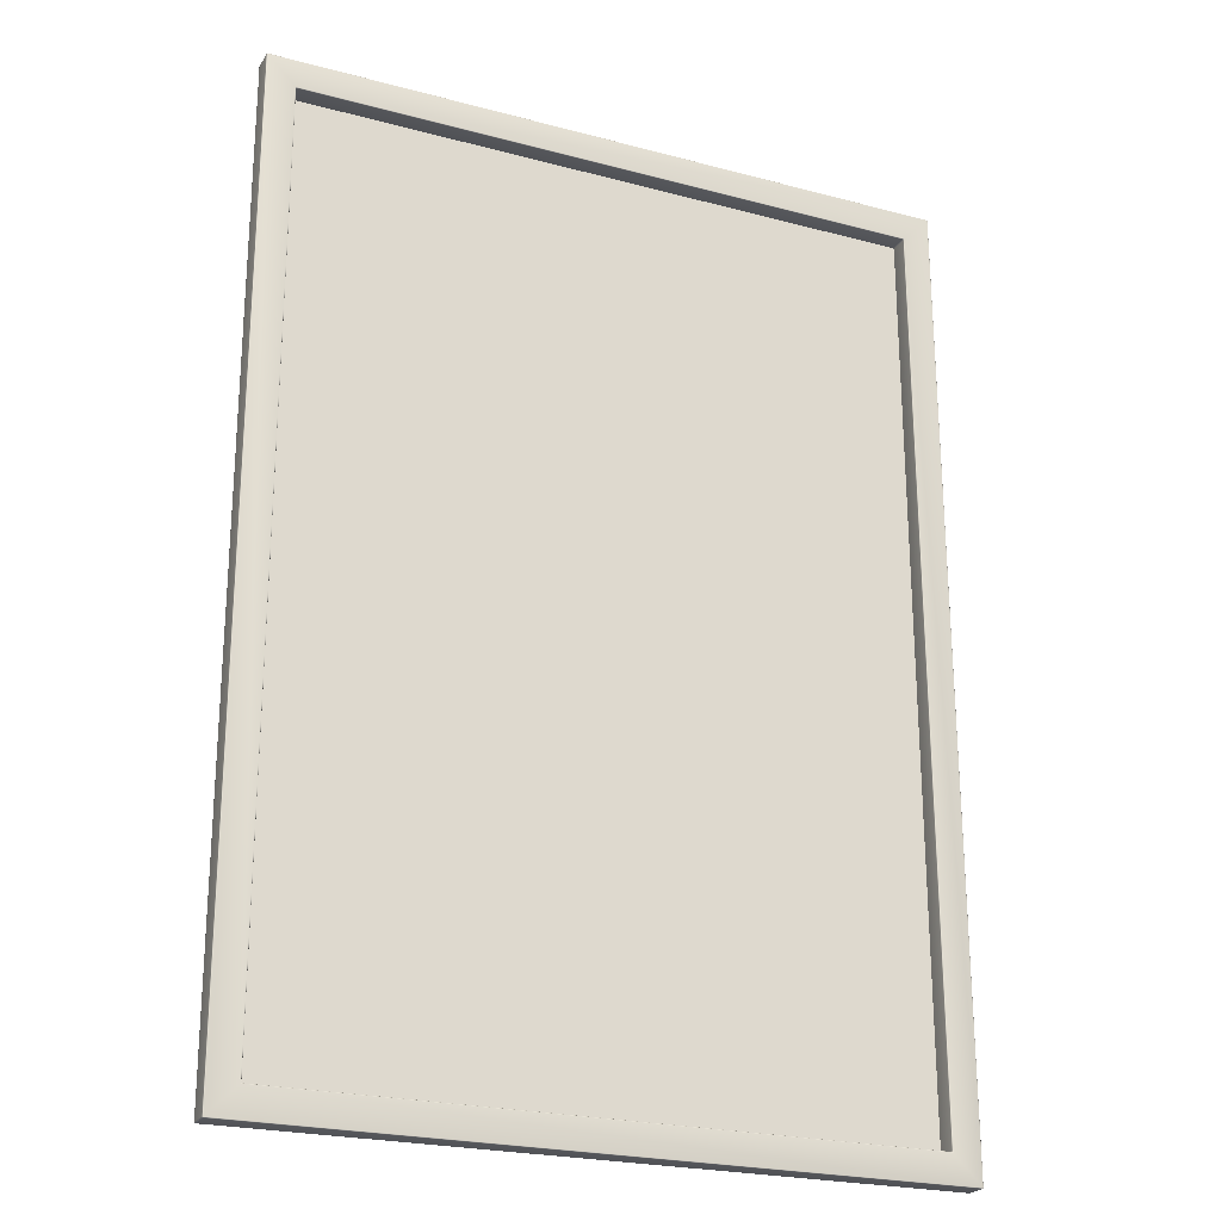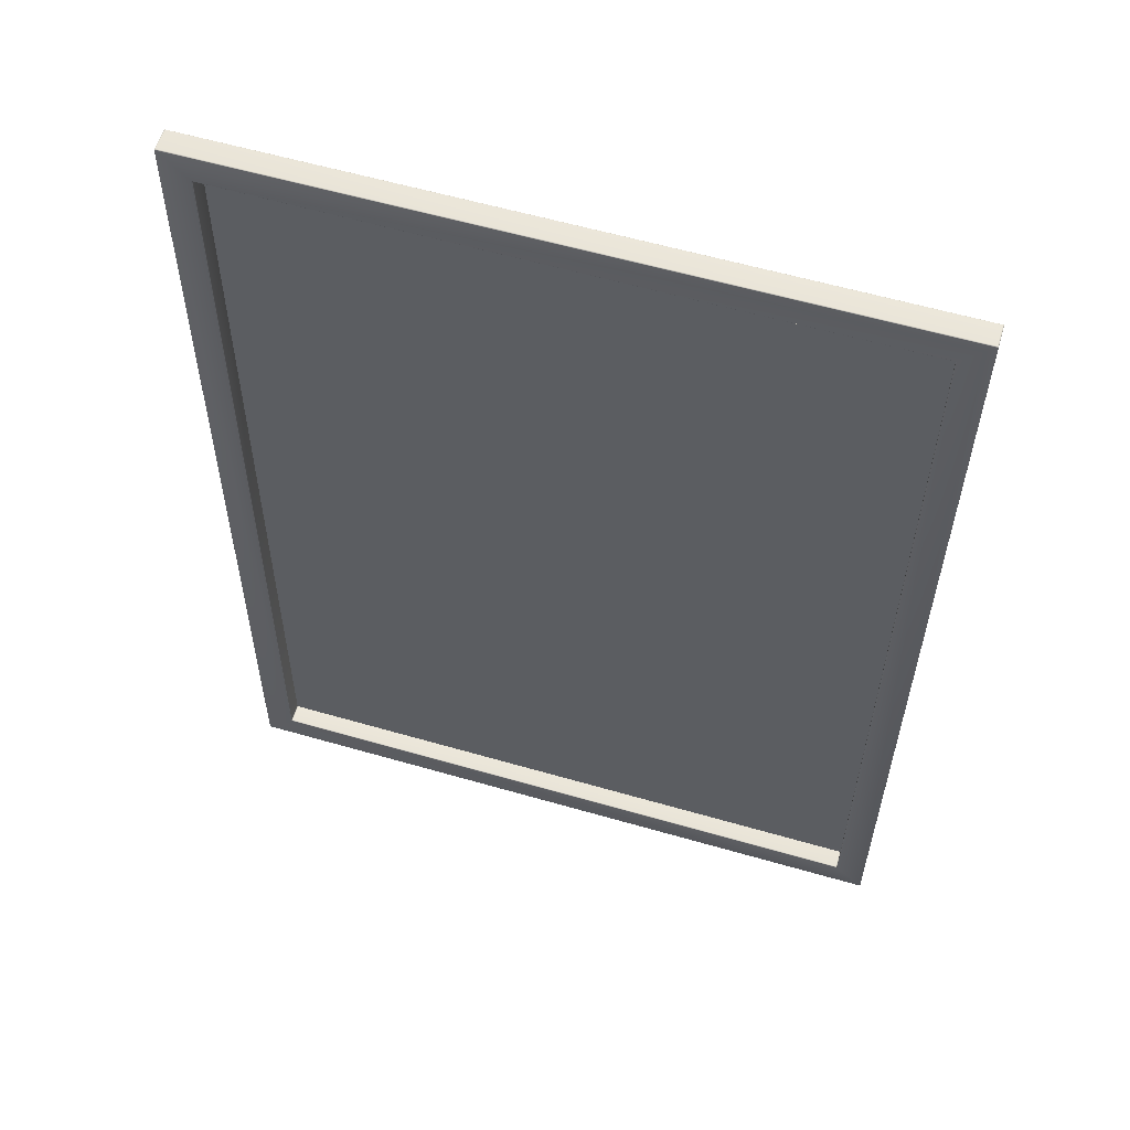
<metadata>
{"format":"obj","ext":"obj","renderer":"f3d","projection":"perspective","resolution":1024,"background":"white","views":[{"elev":-22.7,"azim":155.3,"up":"+Y"},{"elev":58.1,"azim":-163.7,"up":"+Y"}]}
</metadata>
<code>
o FRAME001_FRAME_0
v -1.257 2.117 0.2233
v -1.257 2.119 0.223
v -1.259 2.118 0.2227
v 1.736 2.128 0.139
v 1.736 2.129 0.1392
v 1.737 2.129 0.1395
v -1.244 -2.076 0.1758
v -1.245 -2.075 0.1755
v -1.245 -2.077 0.1752
v 1.75 -2.065 0.09145
v 1.751 -2.064 0.09174
v 1.751 -2.066 0.09201
v -1.26 2.118 0.2219
v -1.259 2.118 0.2227
v -1.259 2.119 0.2214
v 1.739 2.129 0.1404
v 1.737 2.129 0.1395
v 1.738 2.13 0.1409
v -1.244 -2.078 0.1744
v -1.245 -2.077 0.1752
v -1.245 -2.077 0.1739
v 1.751 -2.067 0.0928
v 1.751 -2.066 0.09201
v 1.752 -2.067 0.09332
v -1.258 2.118 0.1236
v -1.258 2.12 0.1239
v -1.257 2.118 0.1233
v -1.259 2.119 0.1247
v -1.259 2.12 0.1252
v 1.737 2.126 0.2386
v 1.737 2.128 0.2384
v 1.736 2.127 0.2389
v 1.738 2.128 0.2376
v 1.737 2.129 0.2371
v -1.242 -2.076 0.07609
v -1.244 -2.076 0.07638
v -1.243 -2.075 0.07583
v -1.244 -2.077 0.07717
v -1.245 -2.076 0.07768
v 1.749 -2.067 0.1911
v 1.751 -2.067 0.1908
v 1.749 -2.066 0.1914
v 1.75 -2.068 0.19
v 1.751 -2.068 0.1895
v -1.257 2.118 0.1233
v -1.258 2.12 0.1239
v -1.256 2.12 0.1236
v -1.259 2.12 0.1252
v -1.258 2.121 0.1247
v -1.257 2.117 0.2233
v -1.259 2.117 0.223
v -1.259 2.119 0.2214
v -1.258 2.12 0.2219
v 1.736 2.127 0.2389
v 1.737 2.128 0.2384
v 1.735 2.128 0.2387
v 1.737 2.129 0.2371
v 1.736 2.129 0.2376
v 1.736 2.128 0.139
v 1.738 2.127 0.1392
v 1.738 2.13 0.1409
v 1.737 2.13 0.1404
v 1.75 -2.065 0.09145
v 1.749 -2.066 0.0917
v 1.752 -2.067 0.09332
v 1.752 -2.066 0.09283
v 1.749 -2.066 0.1914
v 1.751 -2.067 0.1908
v 1.751 -2.065 0.1911
v 1.751 -2.068 0.1895
v 1.752 -2.067 0.19
v -1.244 -2.076 0.1758
v -1.243 -2.077 0.1755
v -1.245 -2.077 0.1739
v -1.246 -2.076 0.1744
v -1.243 -2.075 0.07583
v -1.244 -2.076 0.07638
v -1.245 -2.074 0.0761
v -1.245 -2.076 0.07768
v -1.245 -2.075 0.07718
v -1.124 -1.955 0.1778
v -1.137 1.997 0.2225
v -1.121 -1.946 0.173
v -1.12 -1.945 0.08284
v -1.133 1.99 0.1274
v -1.134 1.989 0.2176
v -1.128 1.995 0.1275
v 1.608 2.003 0.1418
v 1.608 2.002 0.2319
v -1.129 1.994 0.2176
v 1.613 1.999 0.1418
v 1.626 -1.936 0.09717
v 1.626 -1.937 0.1873
v 1.613 1.998 0.2319
v -1.137 1.997 0.2225
v 1.616 2.006 0.2369
v -1.256 2.122 0.1283
v -1.256 2.121 0.2184
v 1.734 2.13 0.234
v 1.735 2.131 0.1439
v 1.617 2.007 0.137
v -1.136 1.998 0.1226
v -1.115 -1.95 0.08281
v -1.116 -1.951 0.173
v 1.621 -1.942 0.1872
v 1.621 -1.941 0.09709
v 1.616 2.006 0.2369
v 1.629 -1.946 0.1921
v 1.629 -1.946 0.1921
v -1.124 -1.955 0.1778
v 1.748 -2.069 0.1865
v -1.242 -2.079 0.1709
v -1.242 -2.078 0.0807
v 1.749 -2.068 0.09631
v 1.63 -1.945 0.09219
v -1.123 -1.953 0.07782
v -1.136 1.998 0.1226
v -1.123 -1.953 0.07782
v -1.247 -2.073 0.08073
v -1.247 -2.074 0.1709
v -1.261 2.116 0.2183
v -1.26 2.117 0.1282
v 1.63 -1.945 0.09219
v 1.617 2.007 0.137
v 1.753 -2.064 0.1865
v 1.753 -2.063 0.09639
v 1.74 2.127 0.1439
v 1.739 2.125 0.234
v -1.136 1.994 0.2223
v -1.135 1.995 0.222
v -1.134 1.996 0.2223
v -1.26 2.119 0.1282
v -1.26 2.119 0.1262
v -1.26 2.117 0.1263
v -1.13 1.994 0.1275
v -1.131 1.994 0.1253
v -1.129 1.995 0.1253
v 1.734 2.13 0.236
v 1.736 2.13 0.2361
v 1.736 2.13 0.234
v 1.613 2.004 0.2367
v 1.614 2.004 0.2363
v 1.615 2.003 0.2366
v 1.609 2.004 0.1396
v 1.611 2.003 0.1396
v 1.61 2.003 0.1418
v -1.121 -1.947 0.1752
v -1.12 -1.949 0.1752
v -1.12 -1.948 0.173
v -1.121 -1.946 0.173
v -1.122 -1.95 0.07809
v -1.122 -1.952 0.07842
v -1.12 -1.952 0.07808
v -1.246 -2.073 0.07881
v -1.246 -2.075 0.07863
v -1.246 -2.075 0.08071
v 1.753 -2.065 0.1885
v 1.753 -2.067 0.1886
v 1.753 -2.066 0.1865
v 1.628 -1.942 0.192
v 1.627 -1.944 0.1916
v 1.626 -1.944 0.1919
v 1.626 -1.937 0.09499
v 1.626 -1.939 0.09495
v 1.626 -1.938 0.09715
v 1.626 -1.936 0.09717
v -1.133 1.99 0.1274
v -1.133 1.992 0.1274
v -1.133 1.991 0.2176
v -1.134 1.989 0.2176
v 1.613 2.006 0.1372
v -1.133 1.997 0.1228
v 1.608 2.003 0.2341
v -1.129 1.994 0.2198
v -1.257 2.121 0.1283
v -1.258 2.12 0.2184
v 1.626 -1.938 0.1895
v 1.613 1.998 0.2341
v 1.628 -1.941 0.09245
v 1.615 2.004 0.1371
v 1.613 1.998 0.2319
v 1.612 1.999 0.2319
v 1.613 2 0.1418
v 1.613 1.999 0.1418
v 1.735 2.131 0.142
v -1.256 2.122 0.1264
v 1.737 2.131 0.1439
v -1.134 1.989 0.2197
v -1.121 -1.947 0.1752
v -1.12 -1.947 0.08282
v -1.12 -1.945 0.08284
v -1.135 1.995 0.1228
v -1.122 -1.95 0.07809
v -1.116 -1.951 0.1751
v 1.621 -1.942 0.1894
v -1.244 -2.079 0.1708
v -1.244 -2.078 0.08069
v 1.626 -1.943 0.09242
v 1.625 -1.939 0.1873
v 1.626 -1.937 0.1873
v 1.751 -2.068 0.09632
v 1.75 -2.069 0.1865
v -1.242 -2.078 0.07878
v 1.749 -2.068 0.09439
v -1.132 1.994 0.2212
v -1.131 1.993 0.2198
v -1.129 1.994 0.2198
v -1.131 1.994 0.2213
v -1.132 1.992 0.2176
v -1.133 1.993 0.2196
v -1.133 1.991 0.2198
v -1.26 2.118 0.2205
v -1.261 2.116 0.2203
v -1.26 2.116 0.222
v -1.26 2.119 0.2203
v -1.258 2.12 0.2205
v -1.26 2.119 0.2184
v -1.259 2.117 0.1245
v -1.258 2.121 0.1262
v -1.256 2.121 0.1246
v -1.13 1.995 0.1238
v -1.132 1.995 0.1239
v -1.135 1.996 0.1231
v -1.134 1.993 0.1239
v -1.133 1.992 0.1253
v -1.133 1.99 0.1253
v -1.134 1.992 0.1238
v 1.738 2.129 0.236
v 1.739 2.128 0.2361
v 1.739 2.127 0.234
v 1.738 2.129 0.234
v 1.738 2.126 0.2377
v 1.613 2.001 0.2355
v 1.613 2 0.2341
v 1.613 1.998 0.2341
v 1.613 2 0.2356
v 1.611 2.001 0.2319
v 1.612 2.001 0.234
v 1.61 2.002 0.2341
v 1.61 2.002 0.2319
v 1.612 2.002 0.1418
v 1.612 2.003 0.1398
v 1.613 2.001 0.1396
v 1.614 2.001 0.1381
v 1.614 2.002 0.1382
v 1.615 2.005 0.1375
v 1.615 2.004 0.1371
v 1.739 2.129 0.1418
v 1.739 2.127 0.1419
v 1.739 2.127 0.1402
v 1.738 2.13 0.142
v 1.737 2.131 0.1418
v 1.738 2.13 0.1439
v -1.244 -2.079 0.1729
v -1.242 -2.079 0.1728
v -1.243 -2.078 0.1745
v -1.246 -2.078 0.1728
v -1.247 -2.076 0.1729
v -1.247 -2.076 0.1709
v -1.246 -2.078 0.1708
v -1.119 -1.95 0.173
v -1.12 -1.95 0.175
v -1.118 -1.951 0.1751
v -1.118 -1.951 0.173
v -1.118 -1.952 0.1766
v -1.119 -1.952 0.1765
v -1.122 -1.953 0.1772
v -1.121 -1.953 0.1776
v -1.119 -1.951 0.07923
v -1.118 -1.95 0.08061
v -1.116 -1.95 0.08063
v -1.117 -1.951 0.07911
v -1.119 -1.949 0.0828
v -1.119 -1.949 0.08078
v -1.12 -1.948 0.08062
v -1.245 -2.077 0.07876
v -1.244 -2.078 0.07862
v -1.245 -2.077 0.0807
v -1.242 -2.077 0.07703
v 1.752 -2.068 0.1884
v 1.75 -2.069 0.1885
v 1.752 -2.068 0.1865
v 1.748 -2.069 0.1901
v 1.624 -1.943 0.1908
v 1.623 -1.942 0.1894
v 1.621 -1.942 0.1894
v 1.623 -1.943 0.1909
v 1.624 -1.941 0.1873
v 1.625 -1.941 0.1893
v 1.626 -1.94 0.1895
v 1.625 -1.94 0.09712
v 1.625 -1.94 0.0951
v 1.624 -1.941 0.09491
v 1.623 -1.941 0.0971
v 1.623 -1.942 0.09341
v 1.625 -1.942 0.09355
v 1.628 -1.943 0.09277
v 1.751 -2.068 0.09425
v 1.749 -2.067 0.09264
v 1.752 -2.067 0.09441
v 1.753 -2.066 0.09429
v 1.753 -2.065 0.09637
v 1.752 -2.067 0.09634
v -1.246 -2.073 0.07705
v -1.132 1.993 0.1275
v -1.131 1.993 0.2176
v 1.61 2.004 0.1381
v 1.61 2.003 0.2356
v -1.259 2.12 0.1283
v -1.261 2.118 0.2184
v -1.26 2.119 0.2184
v 1.626 -1.939 0.191
v 1.628 -1.942 0.192
v 1.615 2.003 0.2366
v 1.613 2 0.2356
v 1.627 -1.938 0.09348
v 1.626 -1.937 0.09499
v 1.613 1.999 0.1396
v 1.614 2.001 0.1381
v 1.735 2.129 0.2377
v -1.256 2.12 0.2203
v -1.256 2.12 0.2221
v 1.735 2.131 0.1402
v 1.739 2.128 0.1439
v 1.738 2.13 0.1439
v -1.134 1.991 0.2213
v -1.136 1.994 0.2223
v -1.123 -1.951 0.1776
v -1.121 -1.948 0.1766
v -1.247 -2.074 0.1728
v -1.246 -2.075 0.1746
v -1.117 -1.95 0.0828
v -1.134 1.992 0.1238
v -1.133 1.99 0.1253
v -1.12 -1.946 0.08066
v -1.121 -1.947 0.07913
v -1.245 -2.077 0.0807
v 1.622 -1.941 0.09492
v 1.752 -2.065 0.1902
v 1.739 2.126 0.2359
v 1.623 -1.942 0.1873
v 1.748 -2.069 0.1884
v 1.752 -2.068 0.1865
v 1.753 -2.063 0.09447
v 1.753 -2.064 0.0927
v -1.134 1.992 0.2212
v -1.133 1.993 0.2207
v -1.134 1.991 0.2213
v -1.259 2.12 0.1263
v -1.132 1.994 0.1254
v -1.133 1.994 0.1244
v 1.738 2.129 0.236
v 1.738 2.129 0.234
v 1.611 2.003 0.2355
v 1.612 2.002 0.235
v 1.612 2.004 0.1383
v 1.613 2.003 0.1387
v -1.12 -1.949 0.1752
v -1.121 -1.95 0.1765
v -1.12 -1.951 0.176
v -1.12 -1.95 0.175
v -1.121 -1.947 0.1752
v -1.121 -1.948 0.1766
v -1.121 -1.949 0.07924
v -1.12 -1.95 0.07972
v -1.121 -1.947 0.07913
v -1.245 -2.077 0.07876
v 1.752 -2.068 0.1884
v 1.626 -1.941 0.1908
v 1.625 -1.942 0.1903
v 1.626 -1.939 0.191
v 1.627 -1.94 0.09358
v 1.626 -1.941 0.09405
v 1.627 -1.938 0.09348
v -1.131 1.993 0.2198
v -1.133 1.993 0.2196
v -1.134 1.989 0.2197
v -1.134 1.989 0.2197
v -1.133 1.991 0.2198
v -1.26 2.119 0.2203
v -1.259 2.12 0.1263
v -1.259 2.12 0.1283
v -1.135 1.995 0.1228
v 1.613 1.998 0.2341
v 1.613 2 0.2341
v 1.612 2.001 0.234
v 1.608 2.003 0.2341
v 1.61 2.002 0.2341
v 1.613 1.999 0.1396
v 1.738 2.13 0.142
v -1.246 -2.078 0.1728
v -1.246 -2.078 0.1708
v -1.116 -1.951 0.1751
v -1.118 -1.951 0.1751
v -1.123 -1.951 0.1776
v -1.12 -1.946 0.08066
v 1.623 -1.942 0.1894
v 1.625 -1.941 0.1893
v 1.626 -1.938 0.1895
v 1.626 -1.938 0.1895
v 1.626 -1.94 0.1895
v 1.628 -1.941 0.09245
v 1.752 -2.067 0.09441
v 1.752 -2.067 0.09634
v 1.626 -1.938 0.1895
v 1.613 1.998 0.2341
v -1.134 1.989 0.2197
v -1.121 -1.947 0.1752
f 1 2 3
f 4 5 6
f 7 8 9
f 10 11 12
f 13 14 15
f 16 17 18
f 19 20 21
f 22 23 24
f 25 26 27
f 26 28 29
f 30 31 32
f 31 33 34
f 35 36 37
f 36 38 39
f 40 41 42
f 41 43 44
f 45 46 47
f 46 48 49
f 50 14 51
f 52 3 53
f 54 55 56
f 55 57 58
f 59 17 60
f 61 6 62
f 63 23 64
f 65 12 66
f 67 68 69
f 68 70 71
f 72 20 73
f 74 9 75
f 76 77 78
f 77 79 80
f 50 7 81
f 50 81 82
f 83 84 85
f 83 85 86
f 87 88 89
f 87 89 90
f 91 92 93
f 91 93 94
f 1 95 96
f 1 96 54
f 97 98 99
f 97 99 100
f 101 102 45
f 101 45 4
f 103 104 105
f 103 105 106
f 32 107 108
f 32 108 67
f 109 110 72
f 109 72 42
f 111 112 113
f 111 113 114
f 115 63 37
f 115 37 116
f 117 118 76
f 117 76 27
f 119 120 121
f 119 121 122
f 59 10 123
f 59 123 124
f 125 126 127
f 125 127 128
f 129 130 131
f 129 131 95
f 122 132 133
f 122 133 134
f 135 136 137
f 135 137 87
f 99 138 139
f 99 139 140
f 141 142 143
f 141 143 96
f 144 145 146
f 144 146 88
f 147 148 149
f 147 149 150
f 151 152 153
f 151 153 116
f 119 154 155
f 119 155 156
f 125 157 158
f 125 158 159
f 160 161 162
f 160 162 109
f 163 164 165
f 163 165 166
f 76 78 25
f 76 25 27
f 167 168 169
f 167 169 170
f 101 171 172
f 101 172 102
f 89 173 174
f 89 174 90
f 97 175 176
f 97 176 98
f 93 177 178
f 93 178 94
f 123 179 180
f 123 180 124
f 181 182 183
f 181 183 184
f 54 56 2
f 54 2 1
f 100 185 186
f 100 186 97
f 99 140 187
f 99 187 100
f 86 188 189
f 86 189 83
f 50 51 8
f 50 8 7
f 150 149 190
f 150 190 191
f 117 192 193
f 117 193 118
f 104 194 195
f 104 195 105
f 112 196 197
f 112 197 113
f 116 153 198
f 116 198 115
f 67 69 30
f 67 30 32
f 166 165 199
f 166 199 200
f 72 73 40
f 72 40 42
f 114 201 202
f 114 202 111
f 113 203 204
f 113 204 114
f 59 60 11
f 59 11 10
f 205 206 207
f 205 207 208
f 209 210 211
f 209 211 169
f 13 212 213
f 13 213 214
f 215 216 176
f 215 176 217
f 28 26 25
f 28 25 218
f 49 219 186
f 49 186 220
f 221 222 223
f 221 223 172
f 224 225 226
f 224 226 227
f 228 229 230
f 228 230 231
f 33 31 30
f 33 30 232
f 233 234 235
f 233 235 236
f 237 238 239
f 237 239 240
f 241 242 243
f 241 243 183
f 244 245 246
f 244 246 247
f 16 248 249
f 16 249 250
f 251 252 187
f 251 187 253
f 19 254 255
f 19 255 256
f 257 258 259
f 257 259 260
f 261 262 263
f 261 263 264
f 265 266 267
f 265 267 268
f 269 270 271
f 269 271 272
f 273 274 275
f 273 275 190
f 276 277 197
f 276 197 278
f 38 36 35
f 38 35 279
f 280 281 202
f 280 202 282
f 43 41 40
f 43 40 283
f 284 285 286
f 284 286 287
f 288 289 290
f 288 290 199
f 291 292 293
f 291 293 294
f 295 296 297
f 295 297 198
f 22 298 204
f 22 204 299
f 300 301 302
f 300 302 303
f 304 154 134
f 304 134 218
f 305 135 306
f 305 306 209
f 307 144 137
f 307 137 221
f 308 141 131
f 308 131 208
f 309 132 310
f 309 310 311
f 312 313 314
f 312 314 315
f 316 317 318
f 316 318 319
f 237 240 146
f 237 146 241
f 320 138 321
f 320 321 322
f 323 5 47
f 323 47 220
f 231 230 324
f 231 324 325
f 326 327 328
f 326 328 329
f 214 213 330
f 214 330 331
f 261 264 332
f 261 332 273
f 333 334 335
f 333 335 336
f 265 268 162
f 265 162 287
f 260 259 156
f 260 156 337
f 272 271 338
f 272 338 295
f 339 157 340
f 339 340 232
f 291 294 341
f 291 341 288
f 256 255 342
f 256 342 283
f 303 302 159
f 303 159 343
f 279 35 64
f 279 64 299
f 250 249 344
f 250 344 345
f 130 205 208
f 130 208 131
f 130 346 347
f 130 347 205
f 130 129 348
f 130 348 346
f 51 14 13
f 51 13 214
f 2 322 53
f 2 53 3
f 134 133 28
f 134 28 218
f 133 349 29
f 133 29 28
f 132 309 349
f 132 349 133
f 137 136 222
f 137 222 221
f 136 350 351
f 136 351 222
f 136 135 305
f 136 305 350
f 140 139 352
f 140 352 353
f 139 58 57
f 139 57 352
f 138 320 58
f 138 58 139
f 142 233 236
f 142 236 143
f 142 354 355
f 142 355 233
f 142 141 308
f 142 308 354
f 145 242 241
f 145 241 146
f 145 356 357
f 145 357 242
f 144 307 356
f 144 356 145
f 60 17 16
f 60 16 250
f 5 323 62
f 5 62 6
f 73 20 19
f 73 19 256
f 8 331 75
f 8 75 9
f 148 262 261
f 148 261 149
f 358 359 360
f 358 360 361
f 362 363 359
f 362 359 358
f 152 269 272
f 152 272 153
f 152 364 365
f 152 365 269
f 152 151 366
f 152 366 364
f 156 155 367
f 156 367 337
f 155 80 79
f 155 79 367
f 154 304 80
f 154 80 155
f 159 158 368
f 159 368 343
f 158 71 70
f 158 70 368
f 157 339 71
f 157 71 158
f 161 284 287
f 161 287 162
f 161 369 370
f 161 370 284
f 161 160 371
f 161 371 369
f 164 292 291
f 164 291 165
f 164 372 373
f 164 373 292
f 163 374 372
f 163 372 164
f 64 23 22
f 64 22 299
f 11 345 66
f 11 66 12
f 174 375 306
f 174 306 90
f 375 210 209
f 375 209 306
f 206 205 347
f 206 347 376
f 169 211 377
f 169 377 170
f 378 379 346
f 378 346 348
f 379 376 347
f 379 347 346
f 212 310 121
f 212 121 213
f 310 212 380
f 310 380 311
f 212 13 15
f 212 15 380
f 216 321 98
f 216 98 176
f 321 216 53
f 321 53 322
f 216 215 52
f 216 52 53
f 47 46 49
f 47 49 220
f 219 175 97
f 219 97 186
f 175 219 381
f 175 381 382
f 219 49 48
f 219 48 381
f 172 223 383
f 172 383 102
f 223 224 227
f 223 227 383
f 223 222 351
f 223 351 224
f 226 225 168
f 226 168 167
f 225 350 305
f 225 305 168
f 225 224 351
f 225 351 350
f 229 340 128
f 229 128 230
f 340 229 33
f 340 33 232
f 229 228 34
f 229 34 33
f 56 55 58
f 56 58 320
f 384 385 182
f 384 182 181
f 385 238 237
f 385 237 182
f 234 233 355
f 234 355 386
f 240 239 173
f 240 173 89
f 387 388 354
f 387 354 308
f 388 386 355
f 388 355 354
f 183 243 389
f 183 389 184
f 389 243 245
f 389 245 244
f 243 242 357
f 243 357 245
f 247 246 171
f 247 171 101
f 246 356 307
f 246 307 171
f 246 245 357
f 246 357 356
f 248 324 127
f 248 127 249
f 324 248 390
f 324 390 325
f 248 16 18
f 248 18 390
f 252 185 100
f 252 100 187
f 185 252 62
f 185 62 323
f 252 251 61
f 252 61 62
f 254 196 112
f 254 112 255
f 196 254 391
f 196 391 392
f 254 19 21
f 254 21 391
f 258 330 120
f 258 120 259
f 330 258 75
f 330 75 331
f 258 257 74
f 258 74 75
f 264 263 194
f 264 194 104
f 393 394 266
f 393 266 265
f 394 361 360
f 394 360 266
f 268 267 395
f 268 395 110
f 267 359 363
f 267 363 395
f 267 266 360
f 267 360 359
f 271 270 332
f 271 332 103
f 270 274 273
f 270 273 332
f 270 269 365
f 270 365 274
f 190 275 396
f 190 396 191
f 396 275 364
f 396 364 366
f 275 274 365
f 275 365 364
f 277 203 113
f 277 113 197
f 203 277 38
f 203 38 279
f 277 276 39
f 277 39 38
f 78 77 80
f 78 80 304
f 281 342 111
f 281 111 202
f 342 281 43
f 342 43 283
f 281 280 44
f 281 44 43
f 69 68 71
f 69 71 339
f 195 397 341
f 195 341 105
f 397 289 288
f 397 288 341
f 285 284 370
f 285 370 398
f 199 290 399
f 199 399 200
f 400 401 369
f 400 369 371
f 401 398 370
f 401 370 369
f 294 293 338
f 294 338 106
f 338 293 296
f 338 296 295
f 293 292 373
f 293 373 296
f 198 297 402
f 198 402 115
f 297 372 374
f 297 374 402
f 297 296 373
f 297 373 372
f 298 201 114
f 298 114 204
f 201 298 403
f 201 403 404
f 298 22 24
f 298 24 403
f 301 344 126
f 301 126 302
f 344 301 66
f 344 66 345
f 301 300 65
f 301 65 66
f 78 304 218
f 78 218 25
f 168 305 209
f 168 209 169
f 171 307 221
f 171 221 172
f 387 308 208
f 387 208 207
f 175 382 217
f 175 217 176
f 405 312 315
f 405 315 406
f 179 316 319
f 179 319 180
f 182 237 241
f 182 241 183
f 56 320 322
f 56 322 2
f 185 323 220
f 185 220 186
f 140 353 253
f 140 253 187
f 407 326 329
f 407 329 408
f 51 214 331
f 51 331 8
f 149 261 273
f 149 273 190
f 192 333 336
f 192 336 193
f 393 265 287
f 393 287 286
f 196 392 278
f 196 278 197
f 153 272 295
f 153 295 198
f 69 339 232
f 69 232 30
f 165 291 288
f 165 288 199
f 73 256 283
f 73 283 40
f 201 404 282
f 201 282 202
f 203 279 299
f 203 299 204
f 60 250 345
f 60 345 11
f 154 119 122
f 154 122 134
f 135 87 90
f 135 90 306
f 144 88 87
f 144 87 137
f 141 96 95
f 141 95 131
f 132 122 121
f 132 121 310
f 313 108 107
f 313 107 314
f 317 92 91
f 317 91 318
f 240 89 88
f 240 88 146
f 138 99 98
f 138 98 321
f 5 4 45
f 5 45 47
f 230 128 127
f 230 127 324
f 327 82 81
f 327 81 328
f 213 121 120
f 213 120 330
f 264 104 103
f 264 103 332
f 334 85 84
f 334 84 335
f 268 110 109
f 268 109 162
f 259 120 119
f 259 119 156
f 271 103 106
f 271 106 338
f 157 125 128
f 157 128 340
f 294 106 105
f 294 105 341
f 255 112 111
f 255 111 342
f 302 126 125
f 302 125 159
f 35 37 63
f 35 63 64
f 249 127 126
f 249 126 344
o PRINT001_PRINT_0
v 1.636 -1.945 0.1762
v -1.13 -1.954 0.1618
v -1.143 1.999 0.2066
v 1.623 2.008 0.221
v -1.13 -1.954 0.1689
v 1.636 -1.945 0.1833
v 1.623 2.008 0.2281
v -1.143 1.999 0.2136
f 409 410 411
f 409 411 412
f 413 414 415
f 413 415 416

</code>
